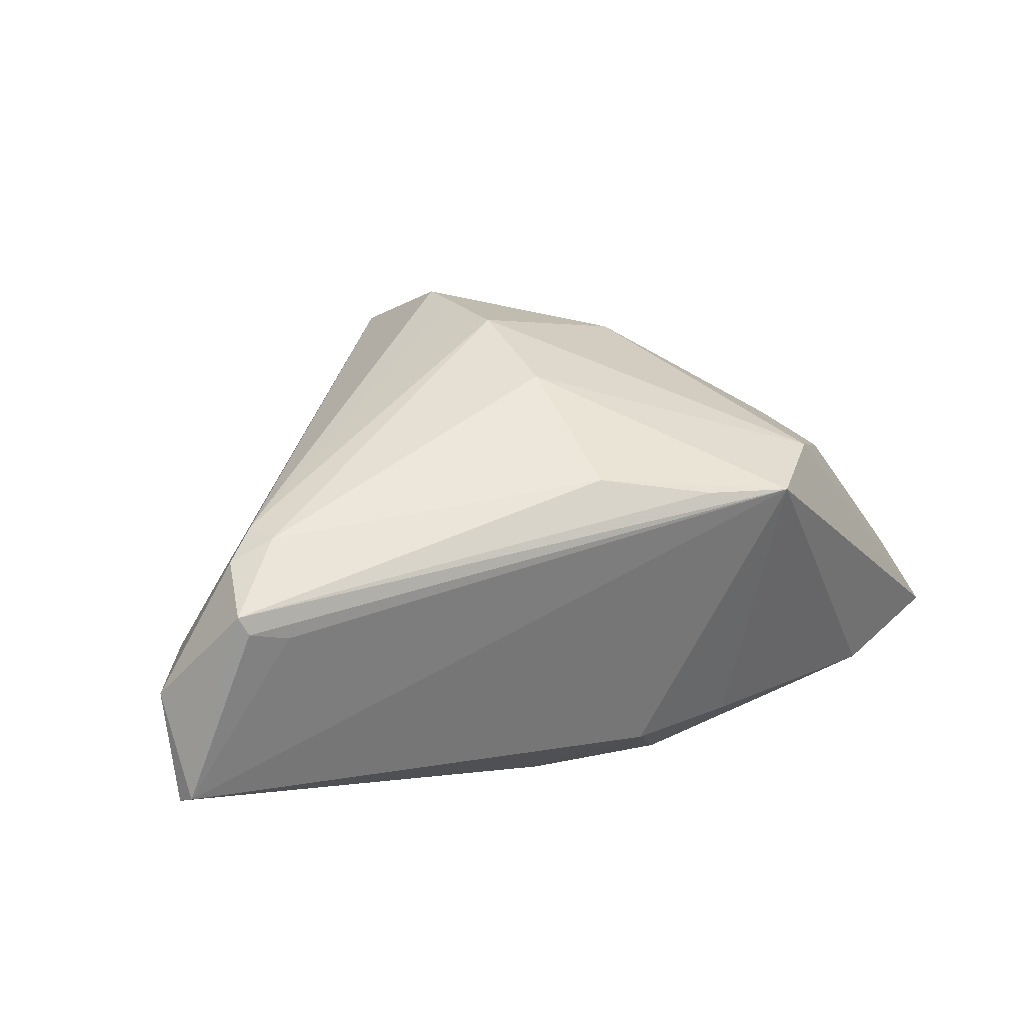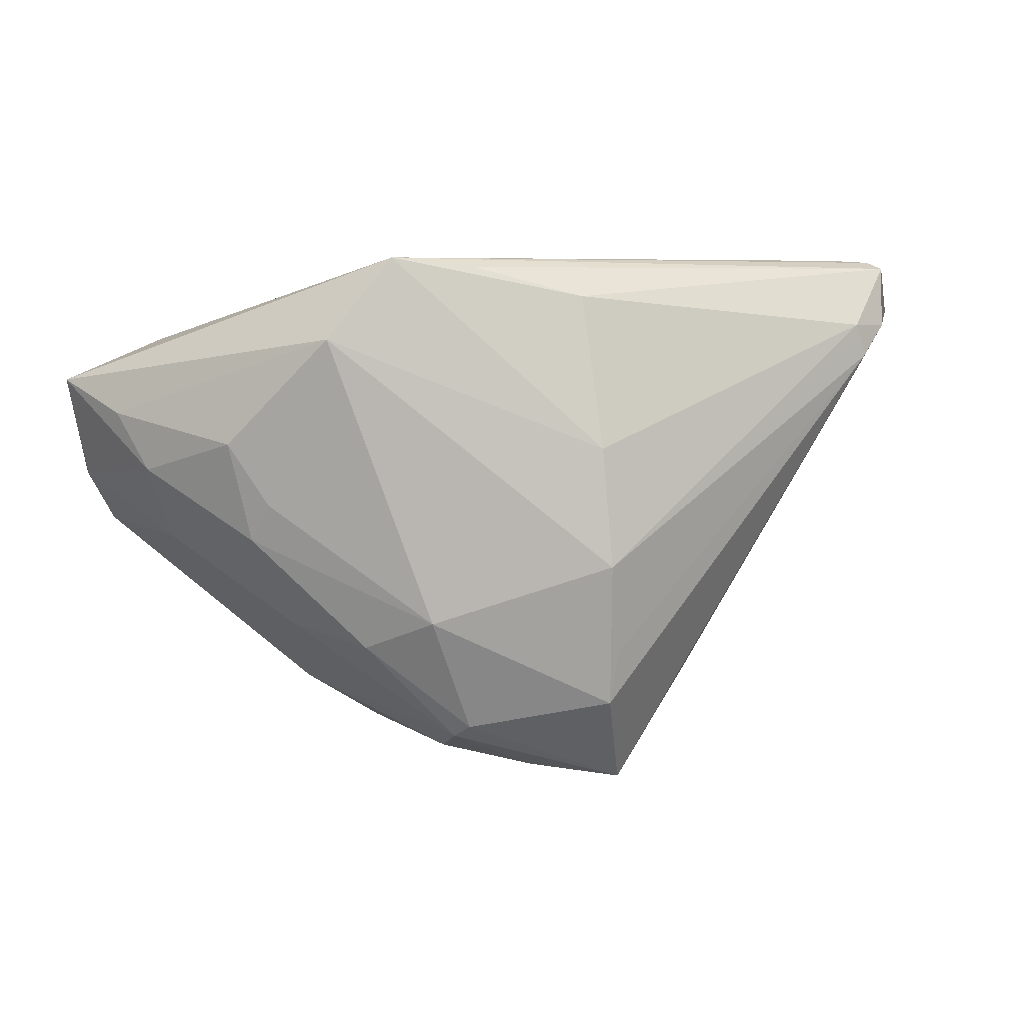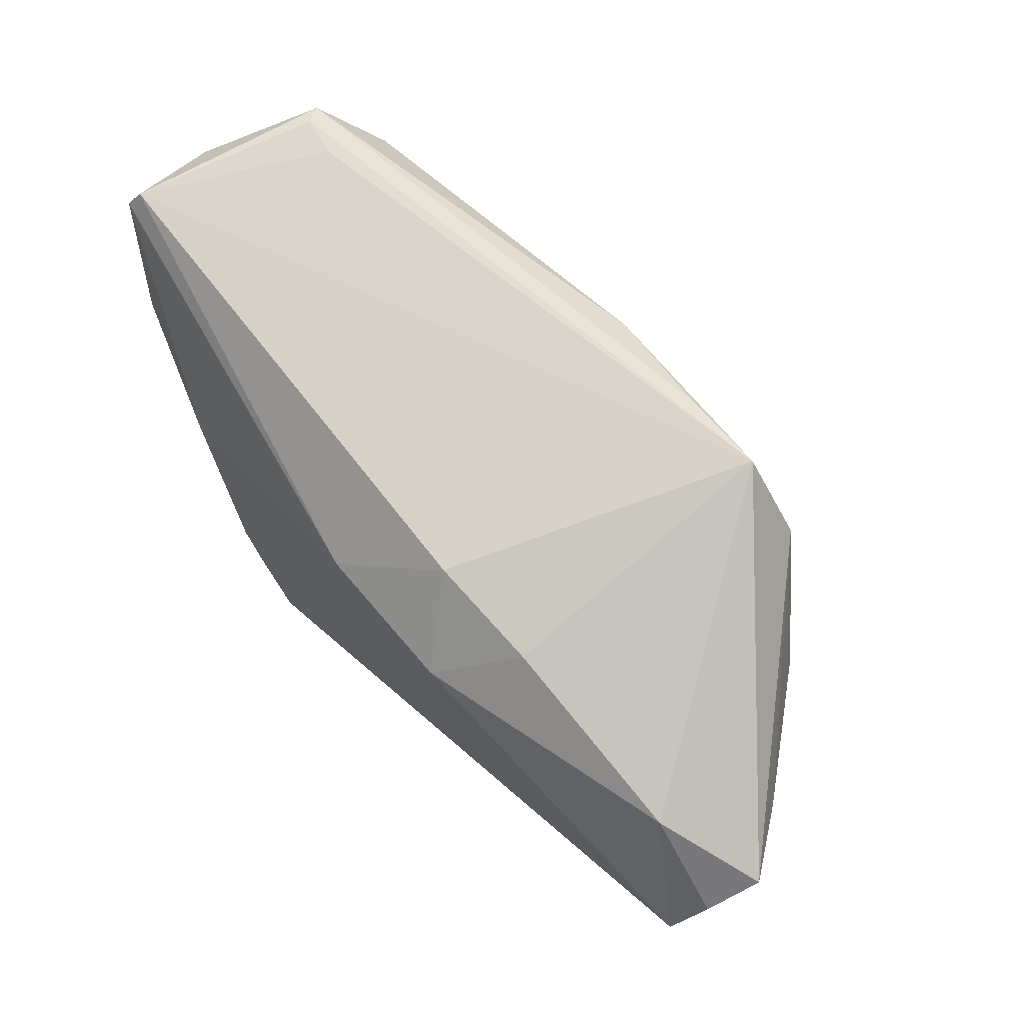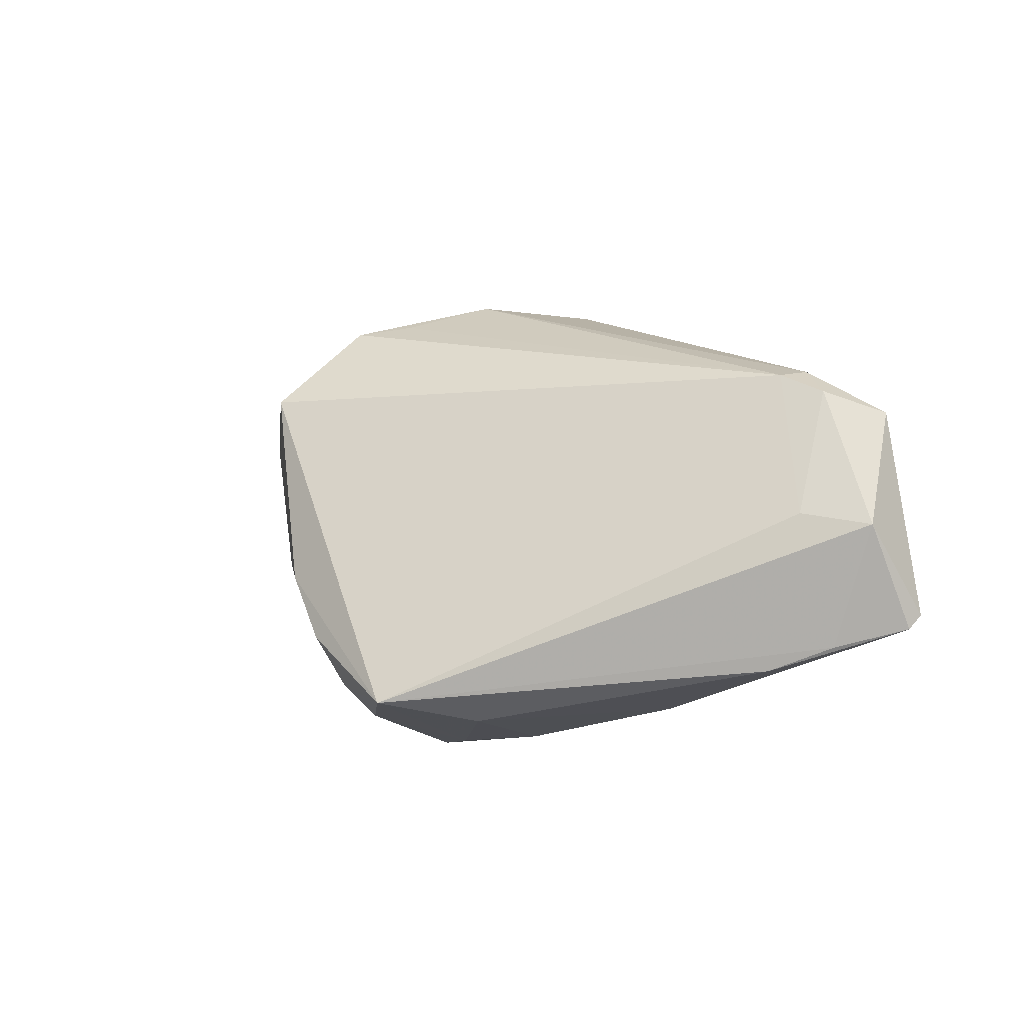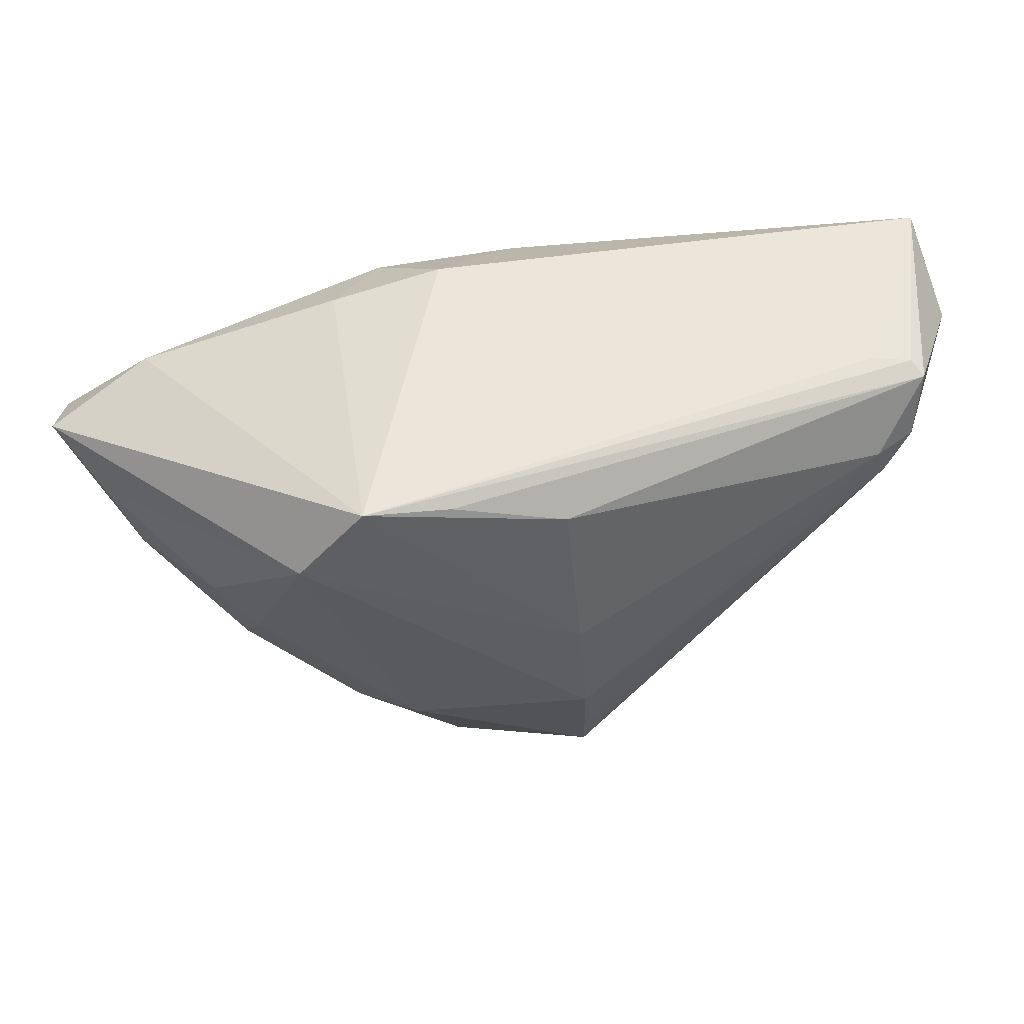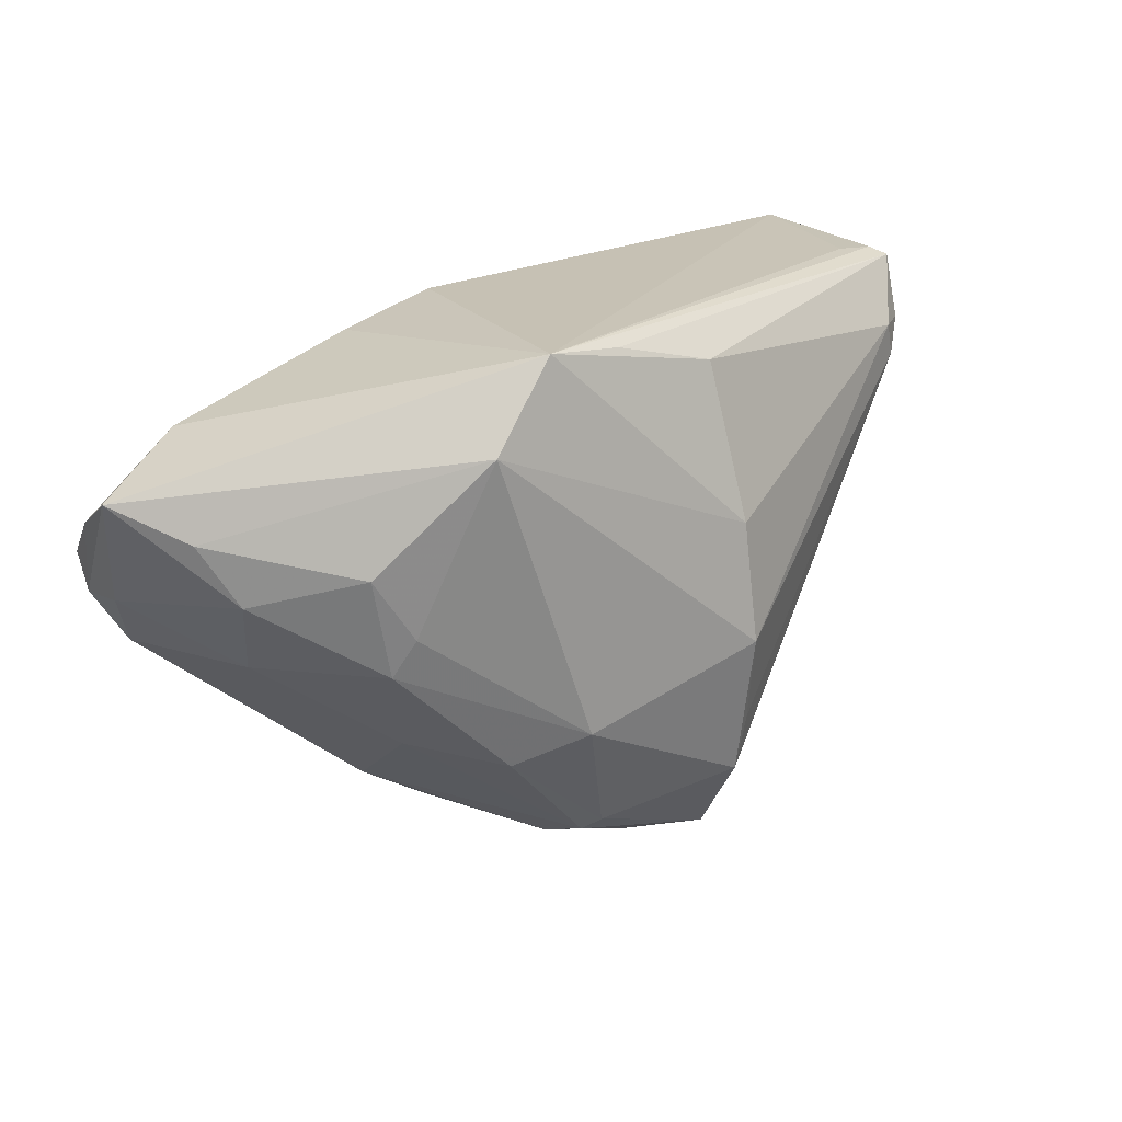
<metadata>
{"format":"obj","ext":"obj","renderer":"f3d","projection":"perspective","resolution":1024,"background":"white","views":[{"elev":31.9,"azim":157.3,"up":"+Z"},{"elev":6.2,"azim":-22.7,"up":"+Y"},{"elev":75.2,"azim":-137.8,"up":"+Y"},{"elev":6.3,"azim":73.6,"up":"+Z"},{"elev":56.4,"azim":-16.4,"up":"+Y"},{"elev":19.9,"azim":-51.0,"up":"+Y"}]}
</metadata>
<code>
v 0.001587 -0.003845 0.02608
v -0.01545 -0.026 -0.007881
v 0.006513 0.0233 -0.02242
v 0.03301 -0.02525 -0.01696
v 0.03404 0.009036 -0.01942
v 0.0009425 0.009701 0.02473
v 0.0004561 0.02705 0.01989
v -0.004282 0.03037 -0.01586
v 0.05134 0.03142 -0.00687
v -0.01688 0.02787 -0.01683
v -0.01188 0.03037 0.01717
v -0.02359 -0.01371 0.01225
v 0.04974 0.02188 -0.01026
v -0.02929 -0.01196 0.002001
v 0.03272 -0.01362 -0.01979
v 0.02228 -0.02999 -0.01113
v 0.003605 -0.01415 0.02378
v 0.0002851 -0.03006 0.007692
v -0.04836 0.004685 -0.0245
v 0.05225 0.02958 -0.008192
v -0.002267 -0.02962 0.0113
v 0.03798 0.0235 0.01922
v -0.01207 -0.02722 0.007261
v 0.04806 0.01835 0.004395
v 0.04414 0.0304 0.01485
v 0.007671 -0.03119 0.01501
v -0.01302 -0.0248 0.01345
v -0.04123 -0.002086 -0.008432
v 0.007515 -0.01638 -0.02222
v 0.04715 0.01529 -0.01299
v -0.04825 0.008778 -0.02608
v 0.02411 -0.004212 -0.02398
v 0.01549 -0.01278 -0.02608
v -0.05004 0.01319 -0.02217
v -0.02769 -0.01597 -0.01391
v 0.03932 0.01974 0.01896
v -0.04509 0.006503 -0.004555
v -0.04571 -0.0008609 -0.02163
v -0.03979 0.02161 -0.01957
v -0.05225 0.01685 -0.01647
v 0.0428 0.02336 0.01728
v -0.01759 -0.01039 0.01845
v 0.05222 0.02495 0.003444
v 0.03901 0.03142 0.01146
v -0.009846 0.02286 -0.02438
v -0.04785 0.01311 -0.008172
v -0.02394 -0.02062 -0.009375
v -0.03554 -0.001191 0.00672
v -0.04932 0.005159 -0.01916
v 0.01717 -0.03142 -0.004887
v 0.04327 0.03118 0.01286
v -0.02901 0.02223 0.01544
v -0.03829 0.01009 0.006832
v 0.0213 -0.02645 -0.0172
v 0.002872 -0.02036 0.0229
v 0.02217 -0.01227 -0.02438
v -0.03419 0.003087 0.009004
v -0.02141 0.03142 0.01602
v -0.01182 -0.02348 0.01534
v 0.02577 -0.02389 -0.01995
f 40 58 39
f 9 8 58
f 3 9 20
f 8 9 3
f 58 8 10
f 10 39 58
f 6 1 22
f 52 58 40
f 52 6 58
f 1 6 52
f 48 14 12
f 44 9 58
f 58 51 44
f 44 51 9
f 36 55 26
f 26 4 36
f 36 4 24
f 22 1 36
f 5 3 20
f 5 32 3
f 42 55 1
f 1 52 42
f 42 48 12
f 58 6 7
f 7 6 22
f 37 48 53
f 14 38 47
f 24 4 43
f 20 9 43
f 56 4 60
f 45 31 39
f 39 10 45
f 3 32 45
f 8 3 45
f 45 10 8
f 40 39 34
f 39 31 34
f 40 34 19
f 19 34 31
f 1 55 17
f 17 36 1
f 55 36 17
f 32 5 15
f 15 56 32
f 4 56 15
f 53 48 57
f 48 42 57
f 57 52 53
f 57 42 52
f 58 7 11
f 40 37 46
f 46 37 53
f 46 52 40
f 53 52 46
f 48 37 28
f 28 38 14
f 14 48 28
f 2 21 23
f 23 47 2
f 20 43 13
f 13 43 4
f 25 43 9
f 9 51 25
f 25 7 22
f 25 11 7
f 25 51 58
f 58 11 25
f 32 56 33
f 33 45 32
f 31 45 33
f 33 19 31
f 33 56 60
f 38 19 33
f 30 15 5
f 30 5 20
f 20 13 30
f 4 15 30
f 30 13 4
f 38 28 49
f 49 28 37
f 49 37 40
f 40 19 49
f 49 19 38
f 35 47 38
f 35 2 47
f 26 21 18
f 21 2 18
f 23 21 27
f 12 14 27
f 27 21 26
f 14 47 27
f 27 47 23
f 43 25 41
f 41 36 24
f 24 43 41
f 22 36 41
f 41 25 22
f 29 33 60
f 38 33 29
f 29 35 38
f 54 16 2
f 54 29 60
f 60 4 54
f 4 16 54
f 2 35 54
f 35 29 54
f 2 16 50
f 50 18 2
f 26 18 50
f 50 4 26
f 50 16 4
f 26 55 59
f 59 27 26
f 55 42 59
f 59 42 12
f 12 27 59

</code>
